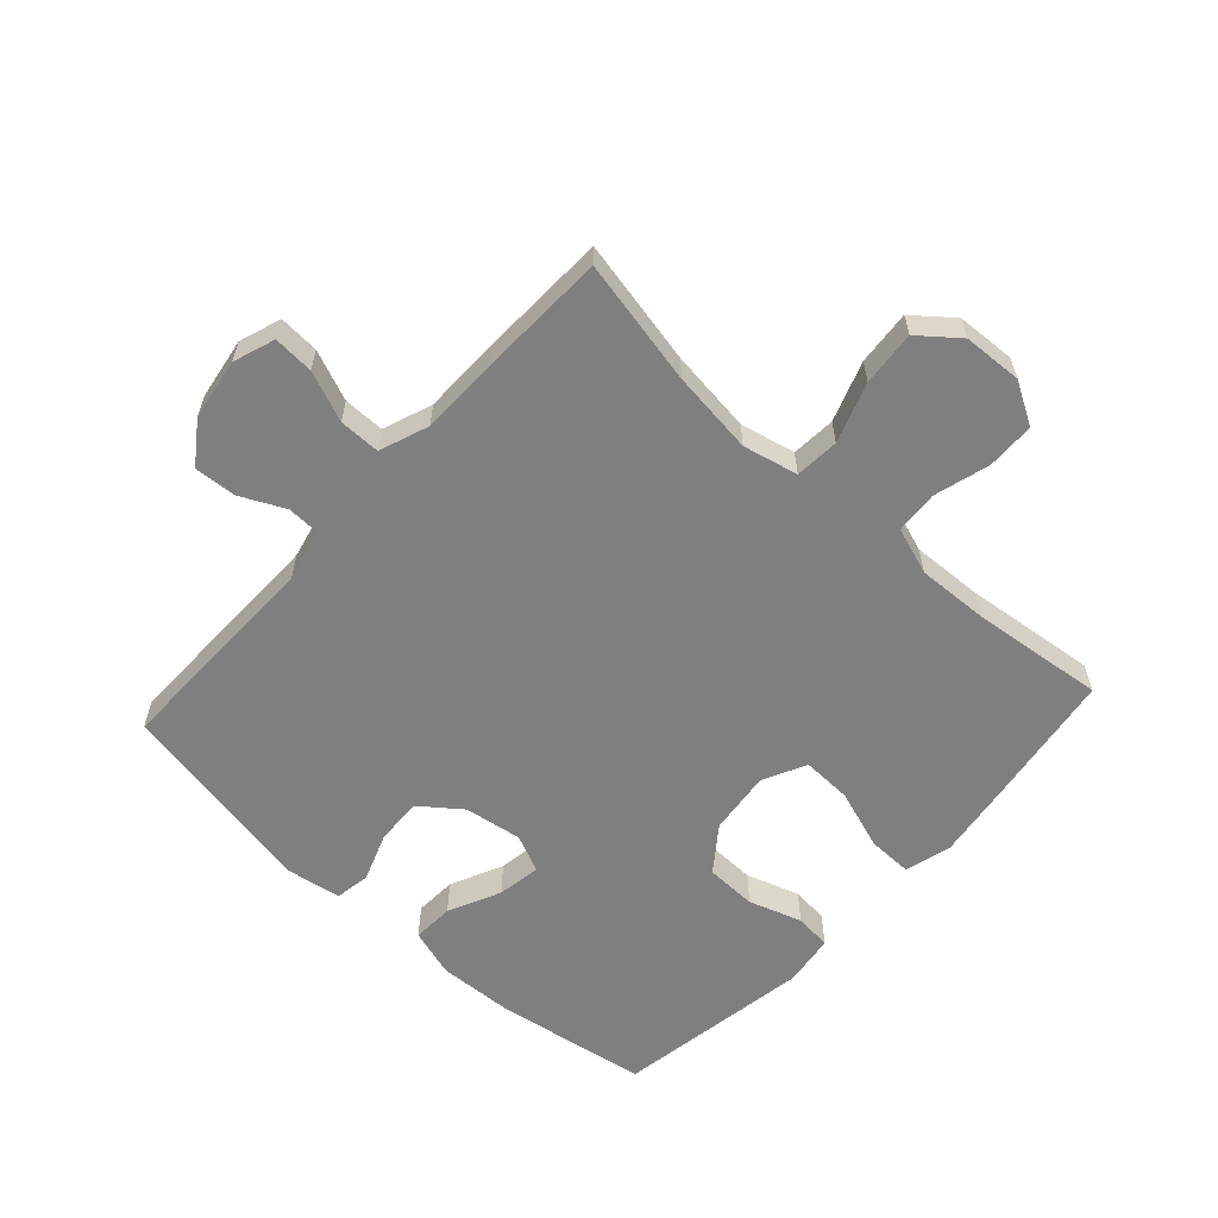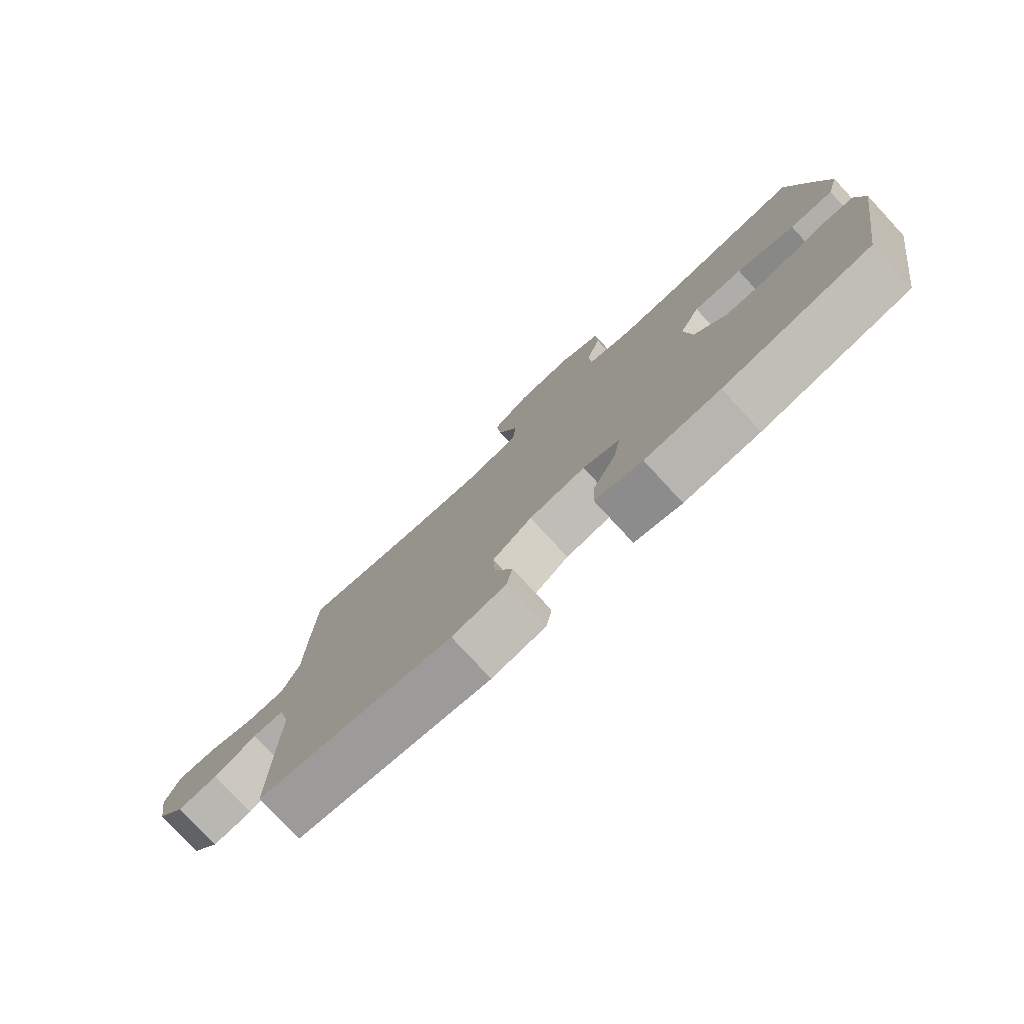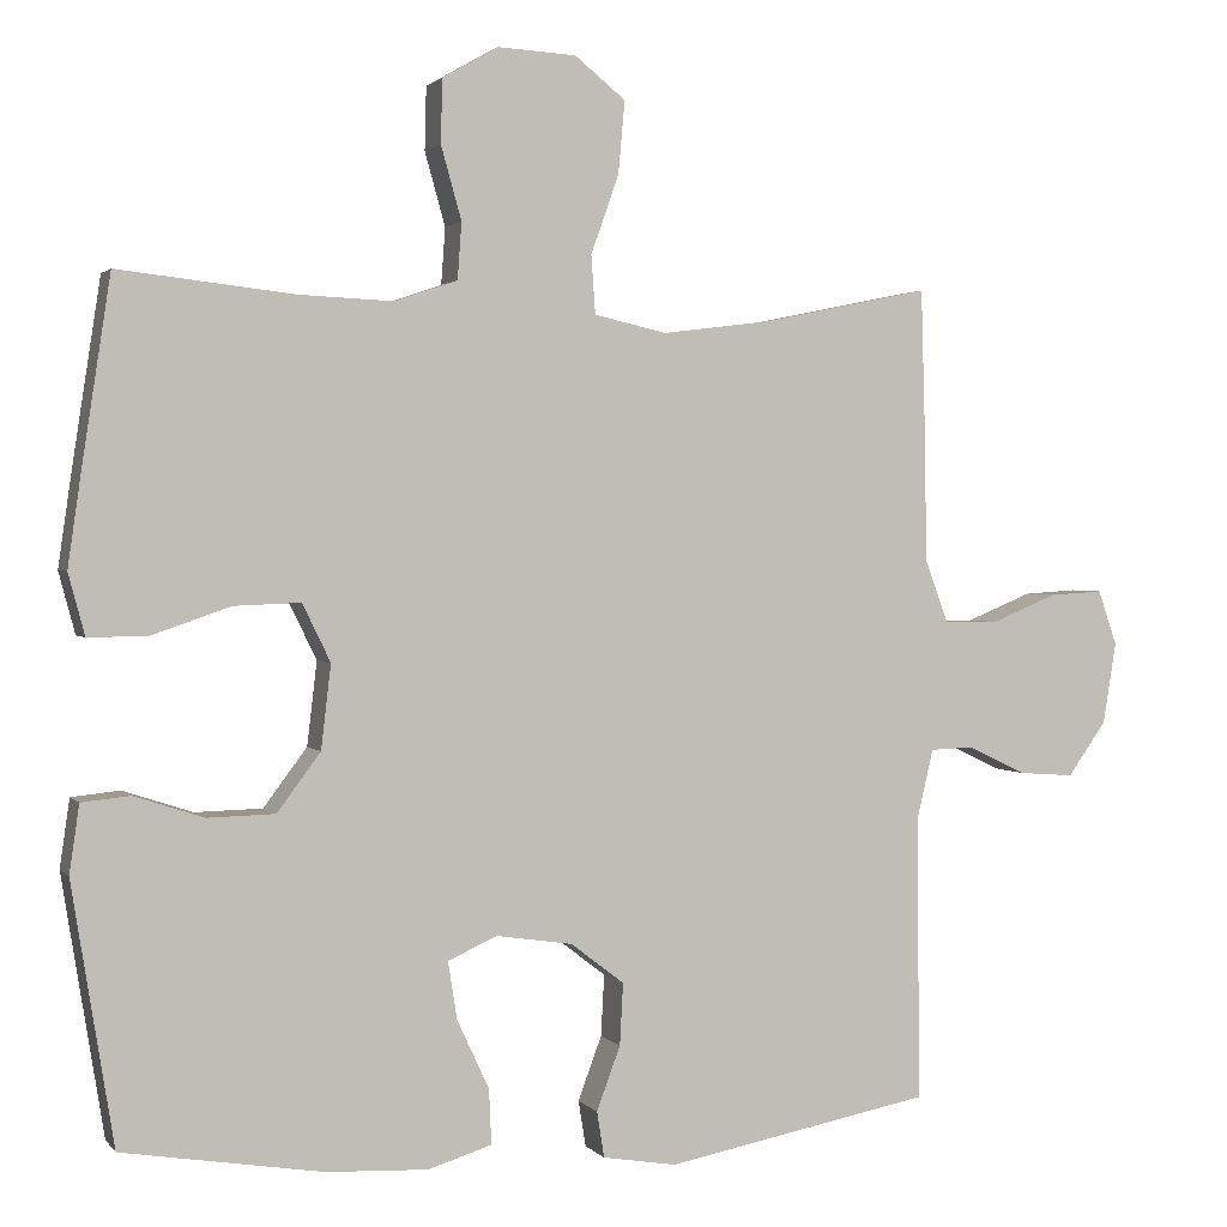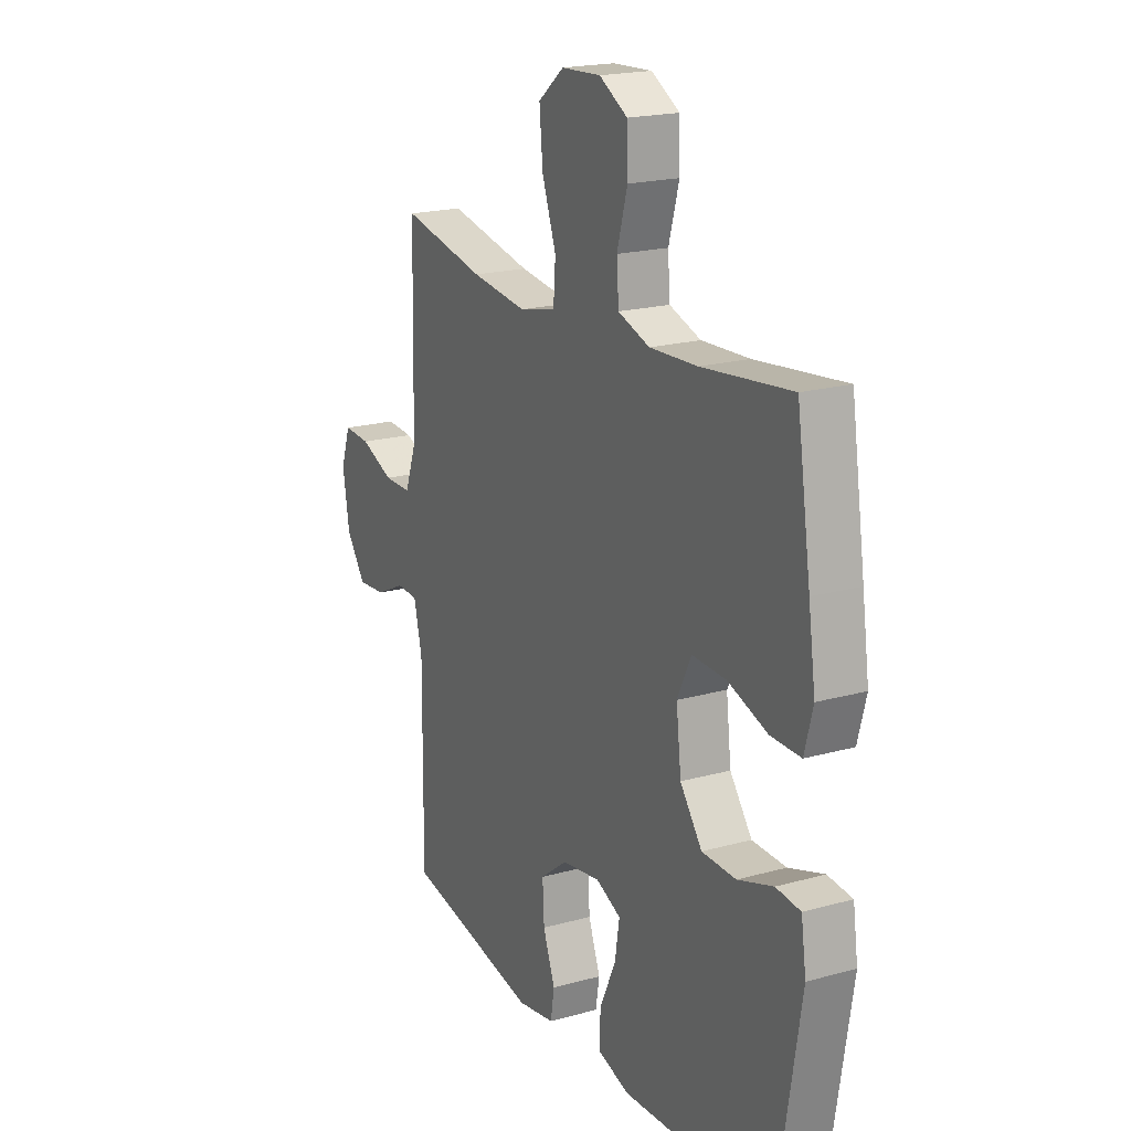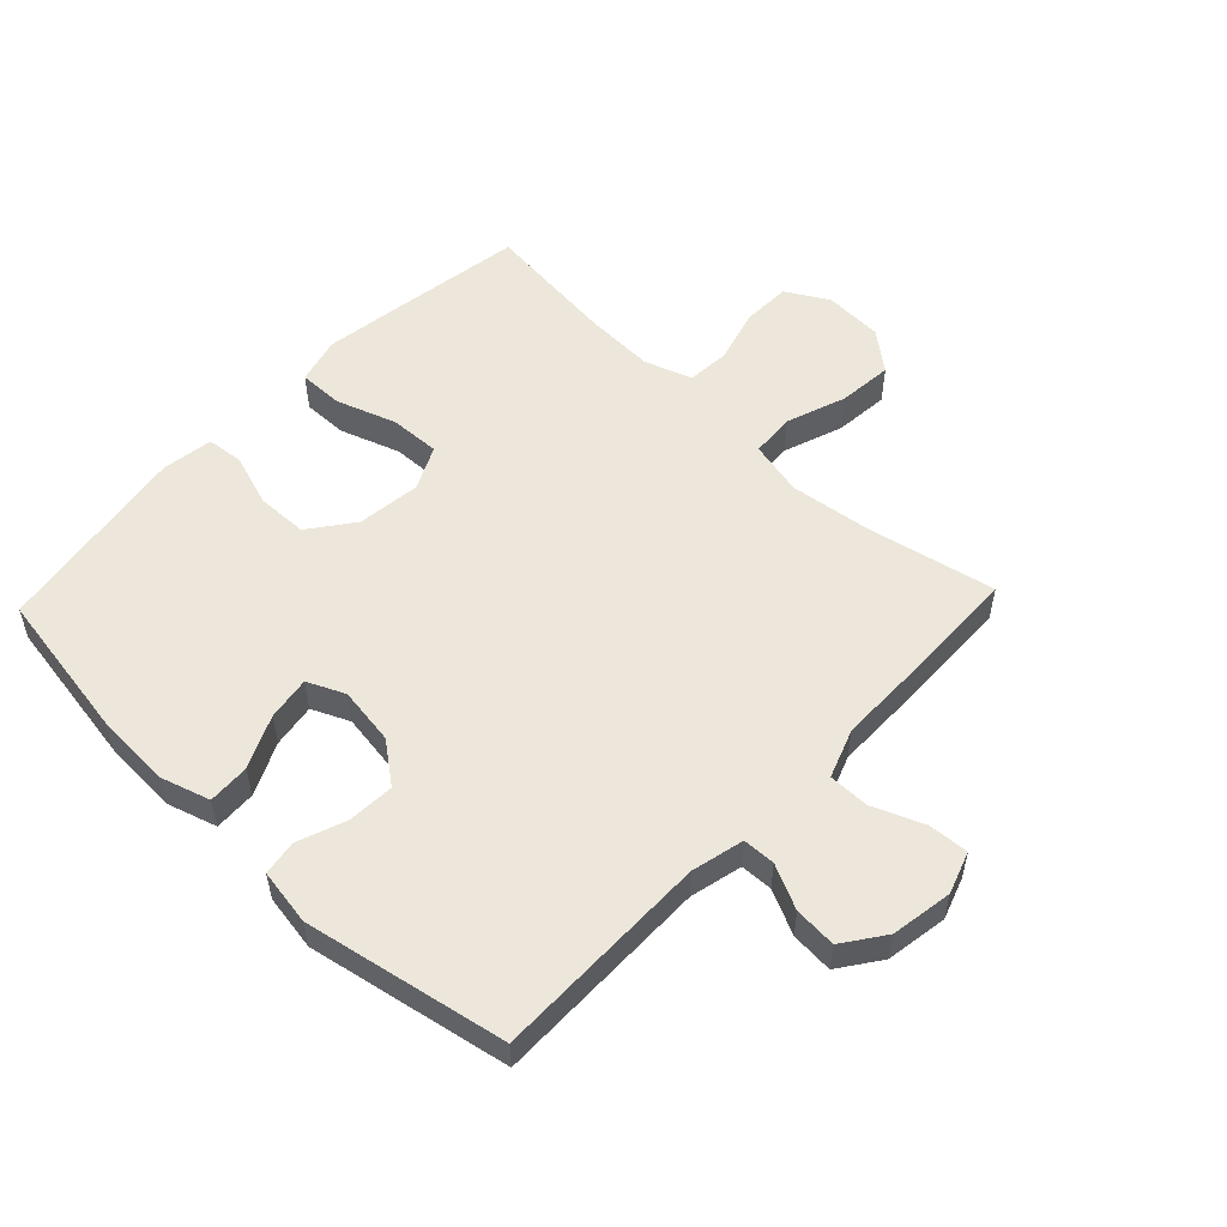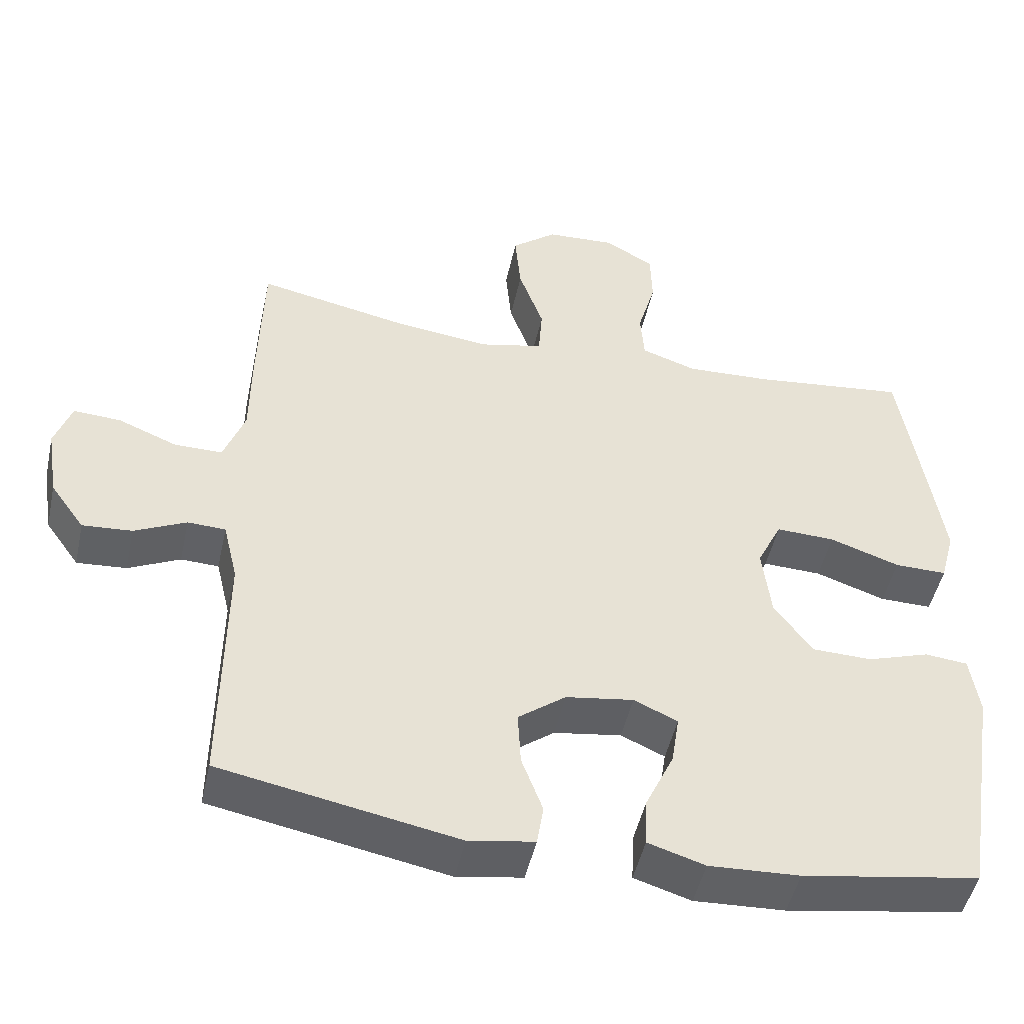
<metadata>
{"format":"obj","ext":"obj","renderer":"f3d","projection":"perspective","resolution":1024,"background":"white","views":[{"elev":-59.9,"azim":-42.4,"up":"+Y"},{"elev":-78.8,"azim":42.8,"up":"+Z"},{"elev":1.8,"azim":160.9,"up":"+Z"},{"elev":19.6,"azim":62.6,"up":"+Z"},{"elev":54.0,"azim":-136.5,"up":"+Y"},{"elev":-48.5,"azim":-12.3,"up":"+Z"}]}
</metadata>
<code>
v 0.5 0.07 0.5
v 0.534 0.07 0.278
v 0.551 0.07 0.16
v 0.531 0.07 0.085
v 0.459 0.07 0.086
v 0.363 0.07 0.119
v 0.282 0.07 0.122
v 0.248 0.07 0.052
v 0.26 0.07 -0.05
v 0.313 0.07 -0.121
v 0.395 0.07 -0.123
v 0.48 0.07 -0.095
v 0.539 0.07 -0.101
v 0.551 0.07 -0.184
v 0.5 0.07 -0.5
v 0.257 0.07 -0.54
v 0.133 0.07 -0.546
v 0.055 0.07 -0.522
v 0.058 0.07 -0.455
v 0.097 0.07 -0.371
v 0.108 0.07 -0.301
v 0.048 0.07 -0.274
v -0.045 0.07 -0.288
v -0.11 0.07 -0.338
v -0.106 0.07 -0.413
v -0.077 0.07 -0.491
v -0.086 0.07 -0.547
v -0.176 0.07 -0.562
v -0.5 0.07 -0.5
v -0.497 0.07 -0.152
v -0.517 0.07 -0.068
v -0.569 0.07 -0.066
v -0.64 0.07 -0.1
v -0.708 0.07 -0.105
v -0.755 0.07 -0.039
v -0.771 0.07 0.06
v -0.748 0.07 0.127
v -0.683 0.07 0.123
v -0.602 0.07 0.09
v -0.536 0.07 0.09
v -0.507 0.07 0.169
v -0.506 0.07 0.292
v -0.5 0.07 0.5
v -0.297 0.07 0.458
v -0.163 0.07 0.441
v -0.075 0.07 0.461
v -0.07 0.07 0.532
v -0.104 0.07 0.628
v -0.112 0.07 0.716
v -0.05 0.07 0.766
v 0.045 0.07 0.771
v 0.113 0.07 0.732
v 0.115 0.07 0.655
v 0.09 0.07 0.566
v 0.095 0.07 0.497
v 0.171 0.07 0.471
v 0.286 0.07 0.476
v 0.5 0 0.5
v 0.534 0 0.278
v 0.551 0 0.16
v 0.531 0 0.085
v 0.459 0 0.086
v 0.363 0 0.119
v 0.282 0 0.122
v 0.248 0 0.052
v 0.26 0 -0.05
v 0.313 0 -0.121
v 0.395 0 -0.123
v 0.48 0 -0.095
v 0.539 0 -0.101
v 0.551 0 -0.184
v 0.5 0 -0.5
v 0.257 0 -0.54
v 0.133 0 -0.546
v 0.055 0 -0.522
v 0.058 0 -0.455
v 0.097 0 -0.371
v 0.108 0 -0.301
v 0.048 0 -0.274
v -0.045 0 -0.288
v -0.11 0 -0.338
v -0.106 0 -0.413
v -0.077 0 -0.491
v -0.086 0 -0.547
v -0.176 0 -0.562
v -0.5 0 -0.5
v -0.497 0 -0.152
v -0.517 0 -0.068
v -0.569 0 -0.066
v -0.64 0 -0.1
v -0.708 0 -0.105
v -0.755 0 -0.039
v -0.771 0 0.06
v -0.748 0 0.127
v -0.683 0 0.123
v -0.602 0 0.09
v -0.536 0 0.09
v -0.507 0 0.169
v -0.506 0 0.292
v -0.5 0 0.5
v -0.297 0 0.458
v -0.163 0 0.441
v -0.075 0 0.461
v -0.07 0 0.532
v -0.104 0 0.628
v -0.112 0 0.716
v -0.05 0 0.766
v 0.045 0 0.771
v 0.113 0 0.732
v 0.115 0 0.655
v 0.09 0 0.566
v 0.095 0 0.497
v 0.171 0 0.471
v 0.286 0 0.476
f 51 52 53 54
f 51 54 55
f 50 51 55
f 47 48 49 50
f 46 47 50 55
f 45 46 55 56
f 41 42 43 44
f 40 41 44 45
f 36 37 38 39
f 36 39 40
f 35 36 40
f 32 33 34 35
f 31 32 35 40
f 30 31 40 45
f 25 26 27 28
f 24 25 28 29
f 23 24 29 30
f 17 18 19 20
f 17 20 21
f 16 17 21
f 15 16 21
f 14 15 21
f 11 12 13 14
f 10 11 14 21
f 9 10 21 22
f 3 4 5 6
f 3 6 7
f 57 1 2 3
f 57 3 7
f 56 57 7 8
f 23 30 45 56
f 22 23 56
f 8 9 22 56
f 111 110 109 108
f 112 111 108
f 112 108 107
f 107 106 105 104
f 112 107 104 103
f 113 112 103 102
f 101 100 99 98
f 102 101 98 97
f 96 95 94 93
f 97 96 93
f 97 93 92
f 92 91 90 89
f 97 92 89 88
f 102 97 88 87
f 85 84 83 82
f 86 85 82 81
f 87 86 81 80
f 77 76 75 74
f 78 77 74
f 78 74 73
f 78 73 72
f 78 72 71
f 71 70 69 68
f 78 71 68 67
f 79 78 67 66
f 63 62 61 60
f 64 63 60
f 60 59 58 114
f 64 60 114
f 65 64 114 113
f 113 102 87 80
f 113 80 79
f 113 79 66 65
f 1 58 59 2
f 2 59 60 3
f 3 60 61 4
f 4 61 62 5
f 5 62 63 6
f 6 63 64 7
f 7 64 65 8
f 8 65 66 9
f 9 66 67 10
f 10 67 68 11
f 11 68 69 12
f 12 69 70 13
f 13 70 71 14
f 14 71 72 15
f 15 72 73 16
f 16 73 74 17
f 17 74 75 18
f 18 75 76 19
f 19 76 77 20
f 20 77 78 21
f 21 78 79 22
f 22 79 80 23
f 23 80 81 24
f 24 81 82 25
f 25 82 83 26
f 26 83 84 27
f 27 84 85 28
f 28 85 86 29
f 29 86 87 30
f 30 87 88 31
f 31 88 89 32
f 32 89 90 33
f 33 90 91 34
f 34 91 92 35
f 35 92 93 36
f 36 93 94 37
f 37 94 95 38
f 38 95 96 39
f 39 96 97 40
f 40 97 98 41
f 41 98 99 42
f 42 99 100 43
f 43 100 101 44
f 44 101 102 45
f 45 102 103 46
f 46 103 104 47
f 47 104 105 48
f 48 105 106 49
f 49 106 107 50
f 50 107 108 51
f 51 108 109 52
f 52 109 110 53
f 53 110 111 54
f 54 111 112 55
f 55 112 113 56
f 56 113 114 57
f 57 114 58 1

</code>
